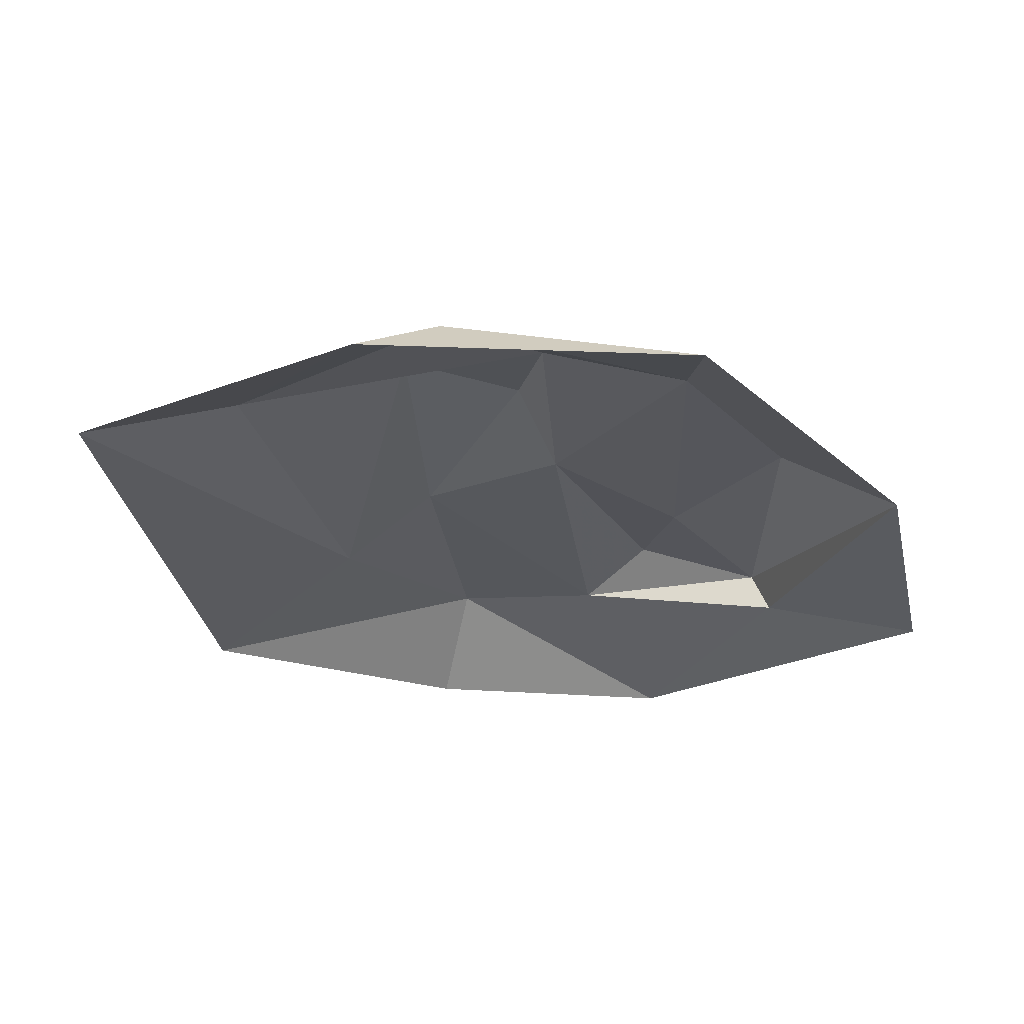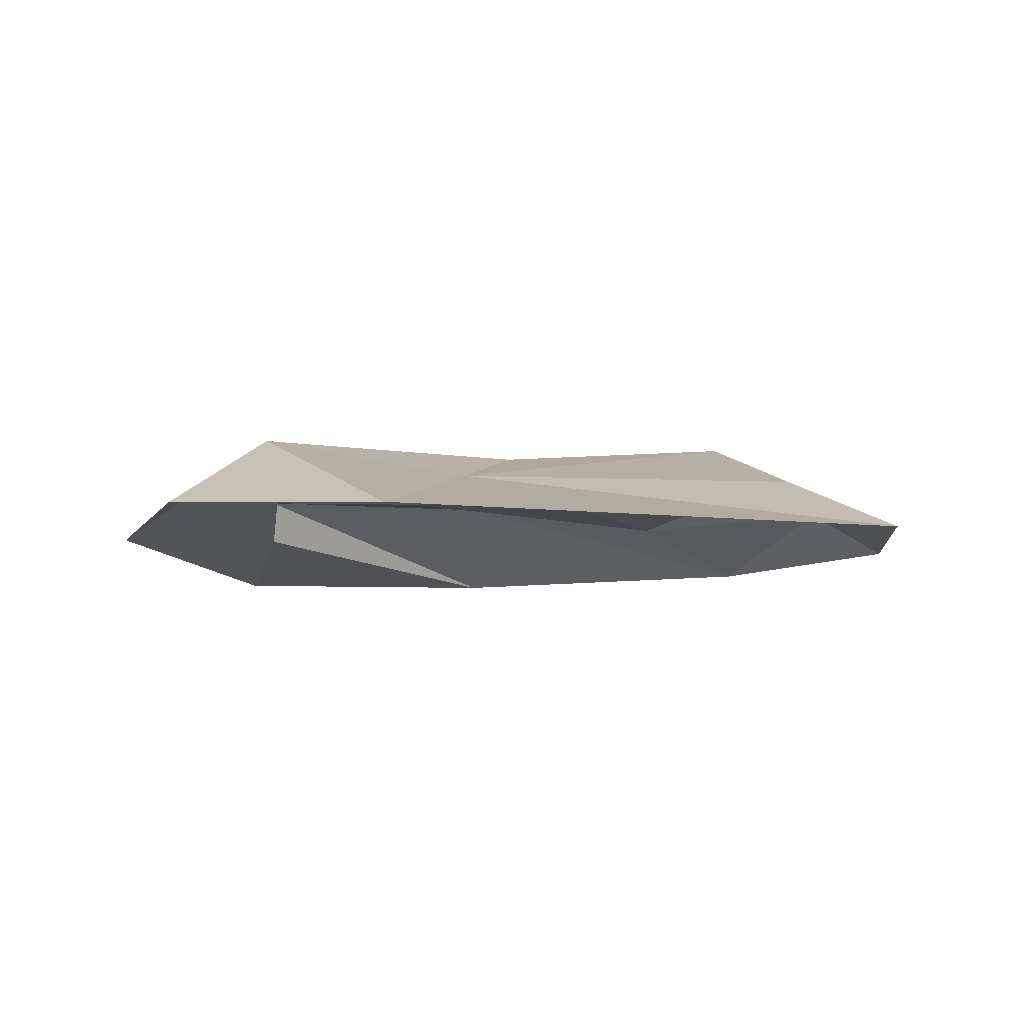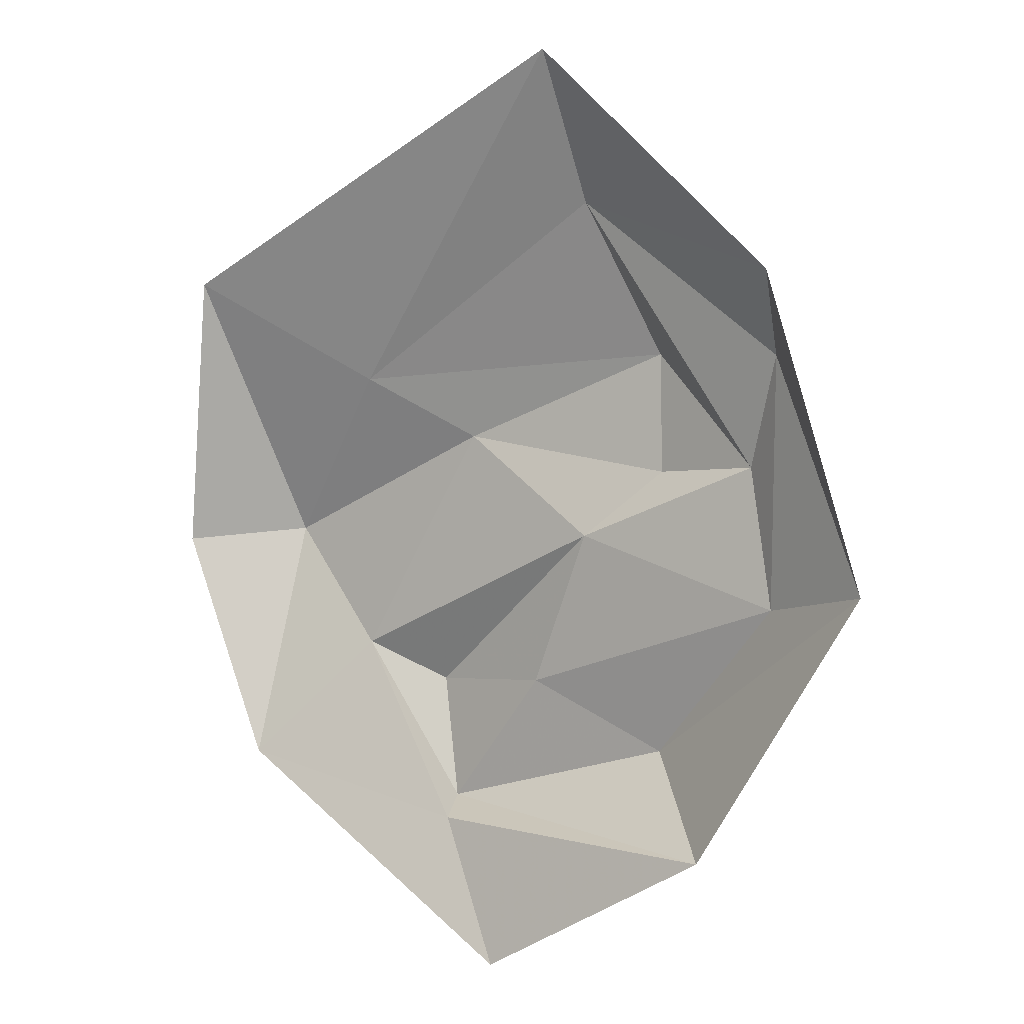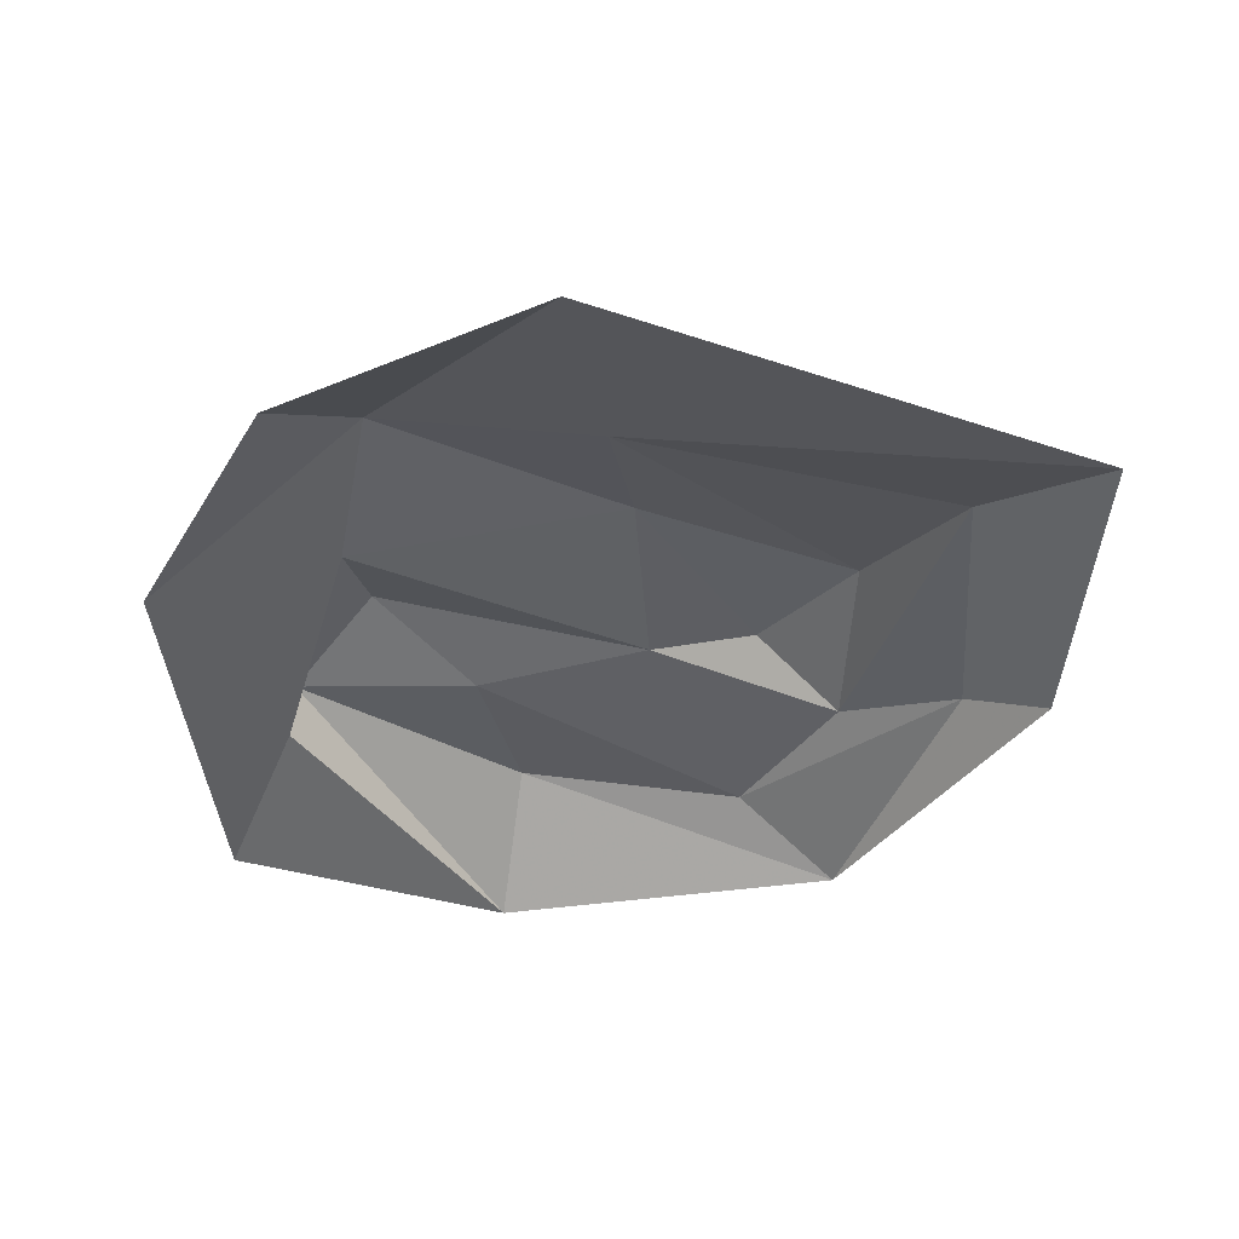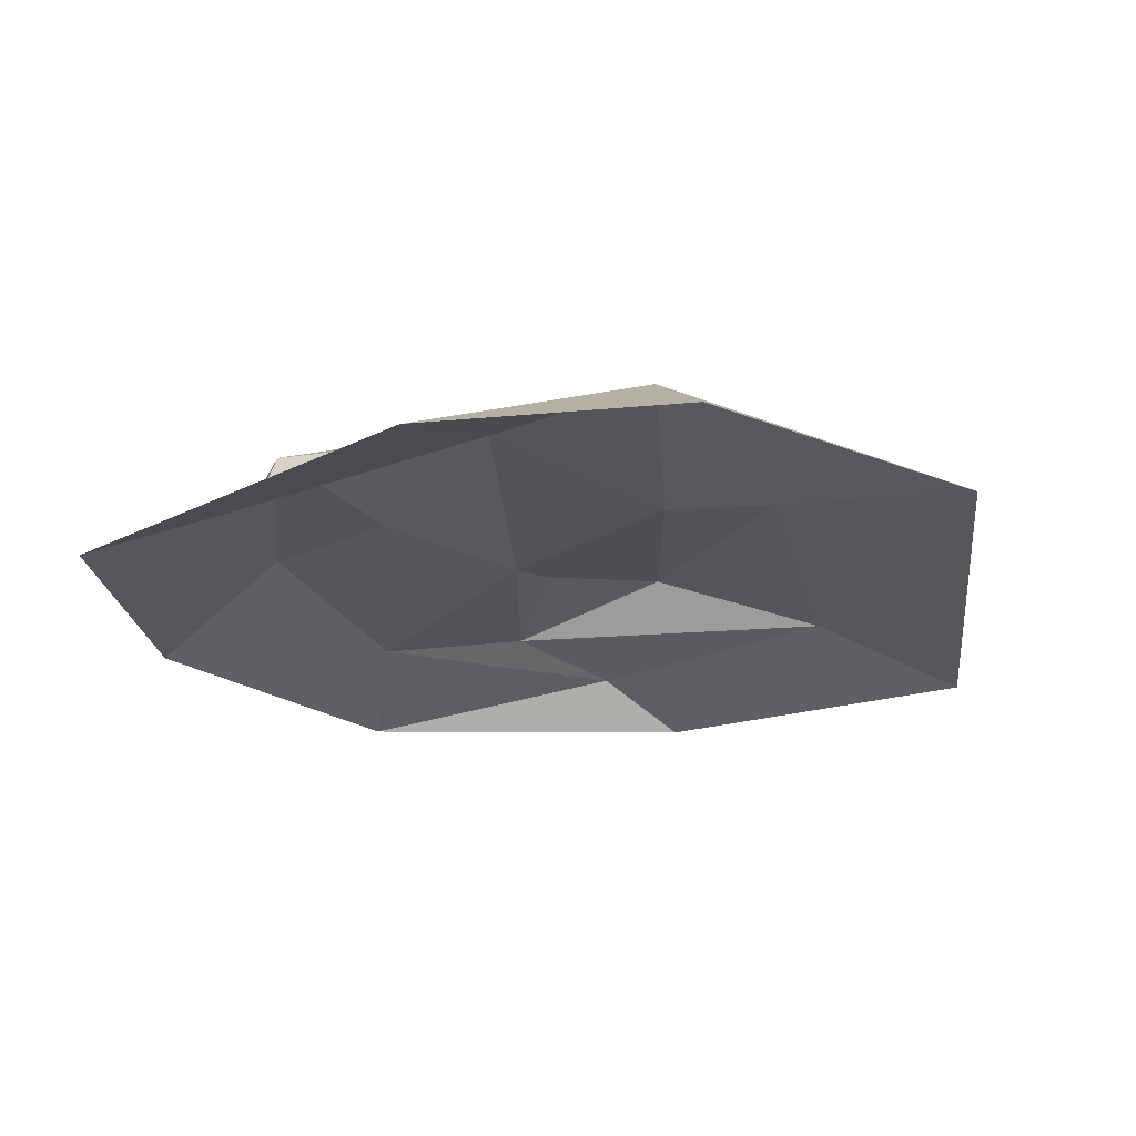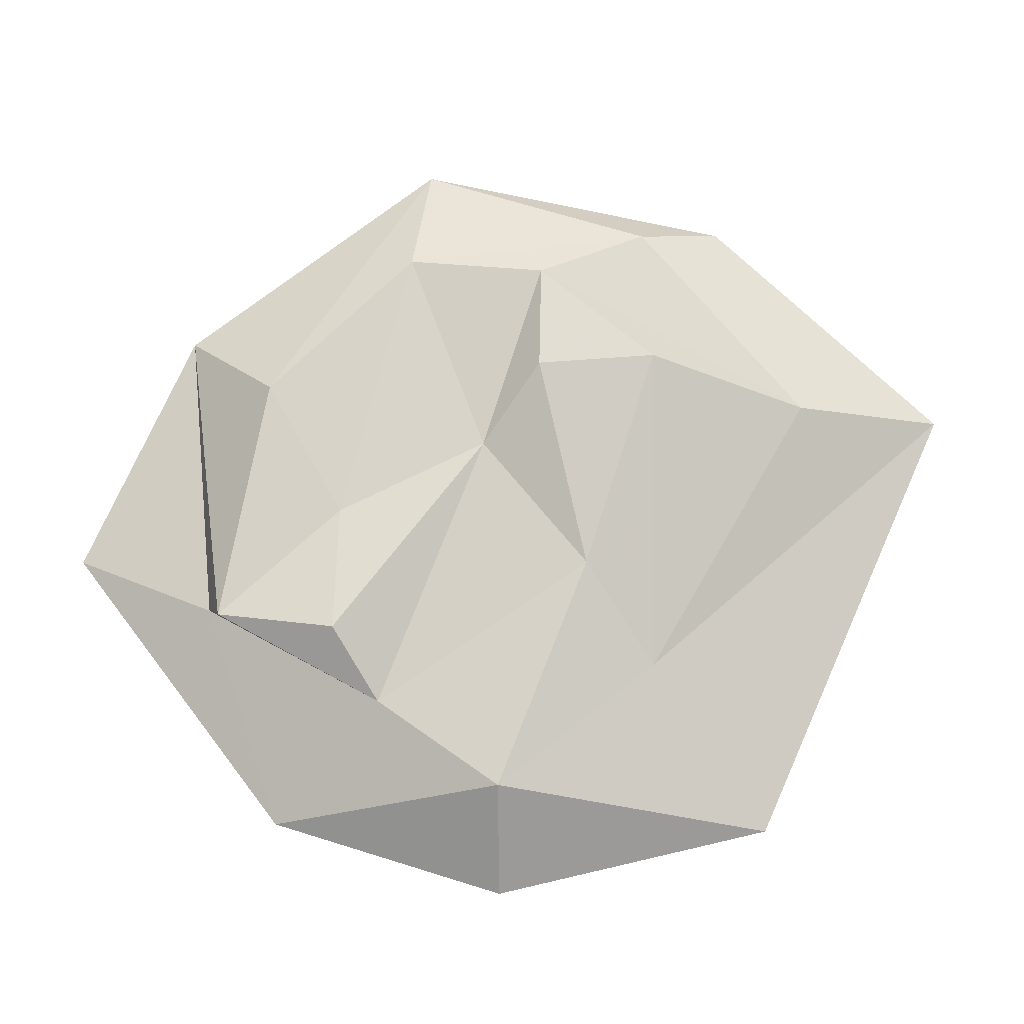
<metadata>
{"format":"obj","ext":"obj","renderer":"f3d","projection":"perspective","resolution":1024,"background":"white","views":[{"elev":-31.8,"azim":70.4,"up":"+Y"},{"elev":-4.6,"azim":-42.7,"up":"+Y"},{"elev":8.8,"azim":27.3,"up":"+Z"},{"elev":-37.9,"azim":-52.2,"up":"+Y"},{"elev":-21.8,"azim":-114.1,"up":"+Y"},{"elev":79.4,"azim":-96.3,"up":"+Y"}]}
</metadata>
<code>
o dump
v 0.5861 1.221 15.55
v 7.565 1.044 9.461
v 1.241 2.769 11.18
v 7.4 2.379 6.972
v 6.487 2.911 3.644
v 3.076 4.145 6.689
v -2.986 3.662 3.946
v -6.231 2.847 5.644
v -11.54 1.629 8.503
v 3.303 3.81 3.218
v -4.137 3.911 -3.873
v 1.159 2.936 1.247
v -0.4451 2.912 -3.36
v -3.266 3.045 -7.357
v 3.634 3.063 -5.142
v 5.927 0.5188 -7.628
v -2.935 1.792 -7.747
v -9.679 1.466 -6.338
v -6.45 3.198 -2.775
v 10.58 0.786 0.5333
v 7.408 2.275 -0.3627
v -12.52 2.086 0.2403
v -9.395 4.014 0.5481
v -0.7709 0.5245 -11.75
f 1 2 3
f 3 2 4
f 3 5 6
f 7 8 6
f 6 8 3
f 9 1 8
f 8 1 3
f 6 5 10
f 11 12 13
f 10 7 6
f 11 13 14
f 14 13 15
f 15 16 14
f 14 16 17
f 18 19 17
f 17 19 14
f 19 11 14
f 16 15 20
f 20 15 21
f 15 13 21
f 21 13 12
f 21 5 4
f 2 20 4
f 4 20 21
f 22 9 23
f 23 9 8
f 8 7 23
f 7 19 23
f 12 11 19
f 19 18 23
f 23 18 22
f 10 5 12
f 12 7 10
f 19 7 12
f 12 5 21
f 4 5 3
f 17 16 24
f 18 17 24

</code>
